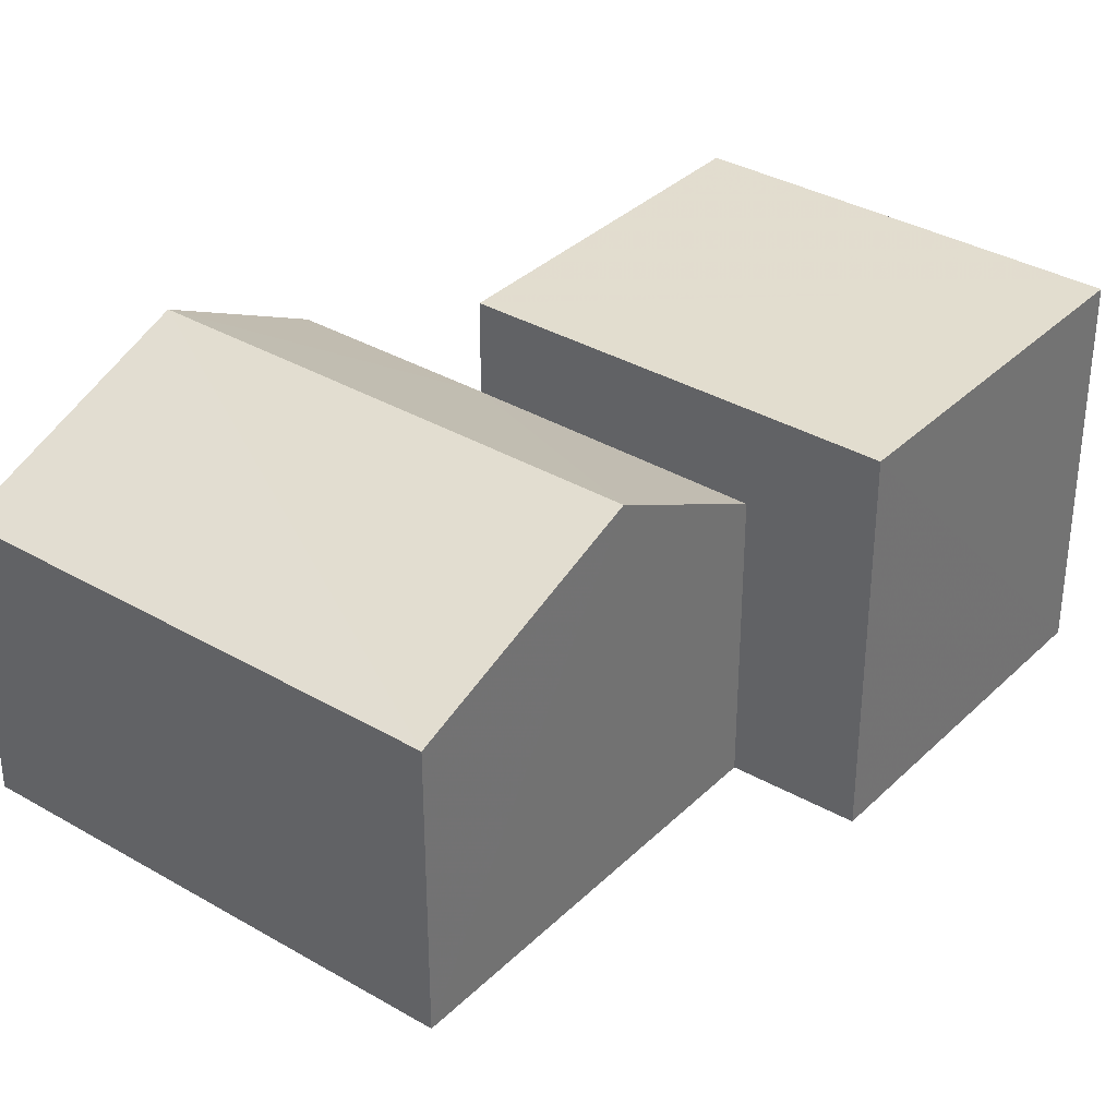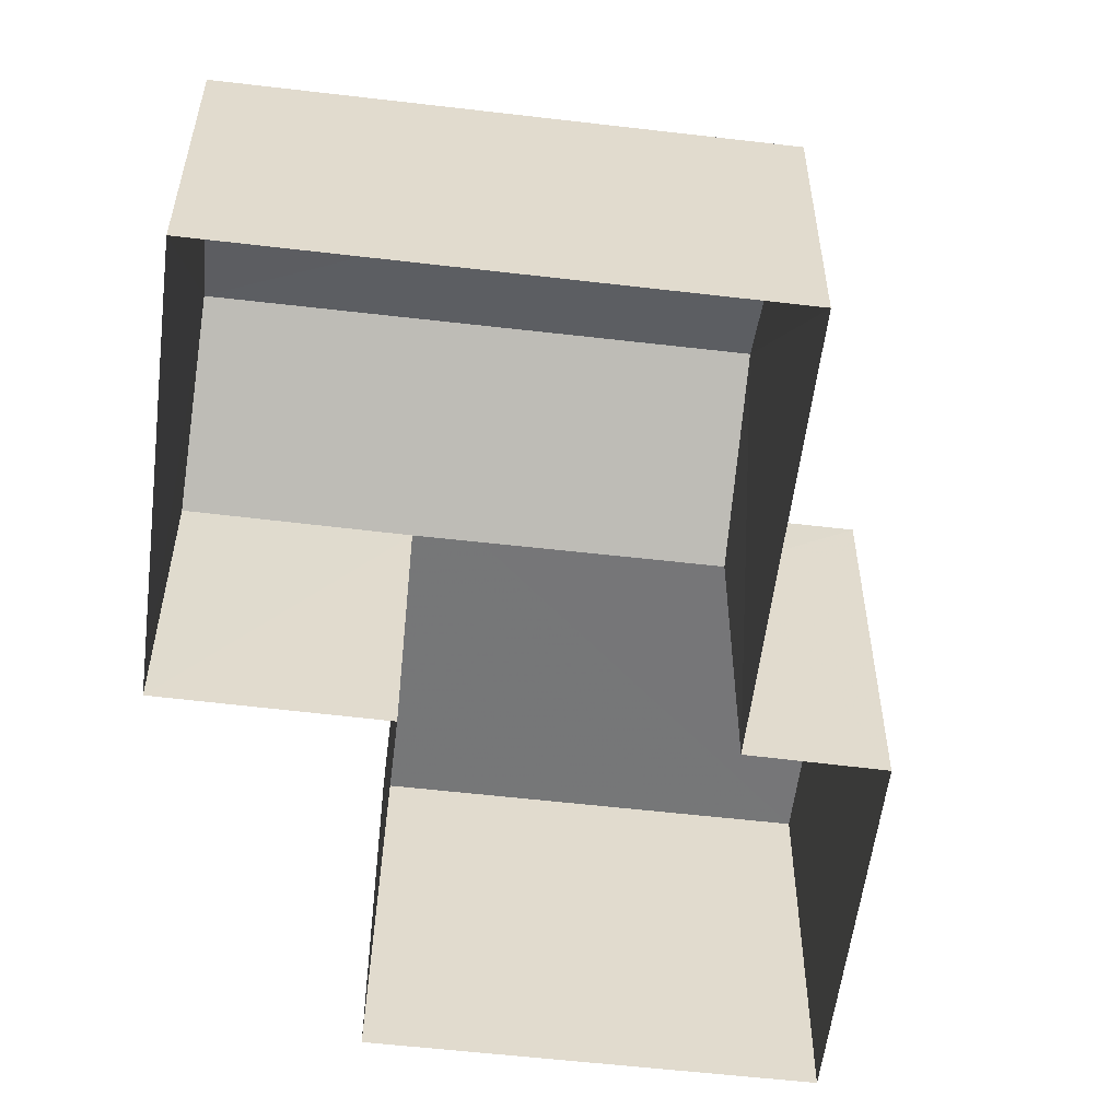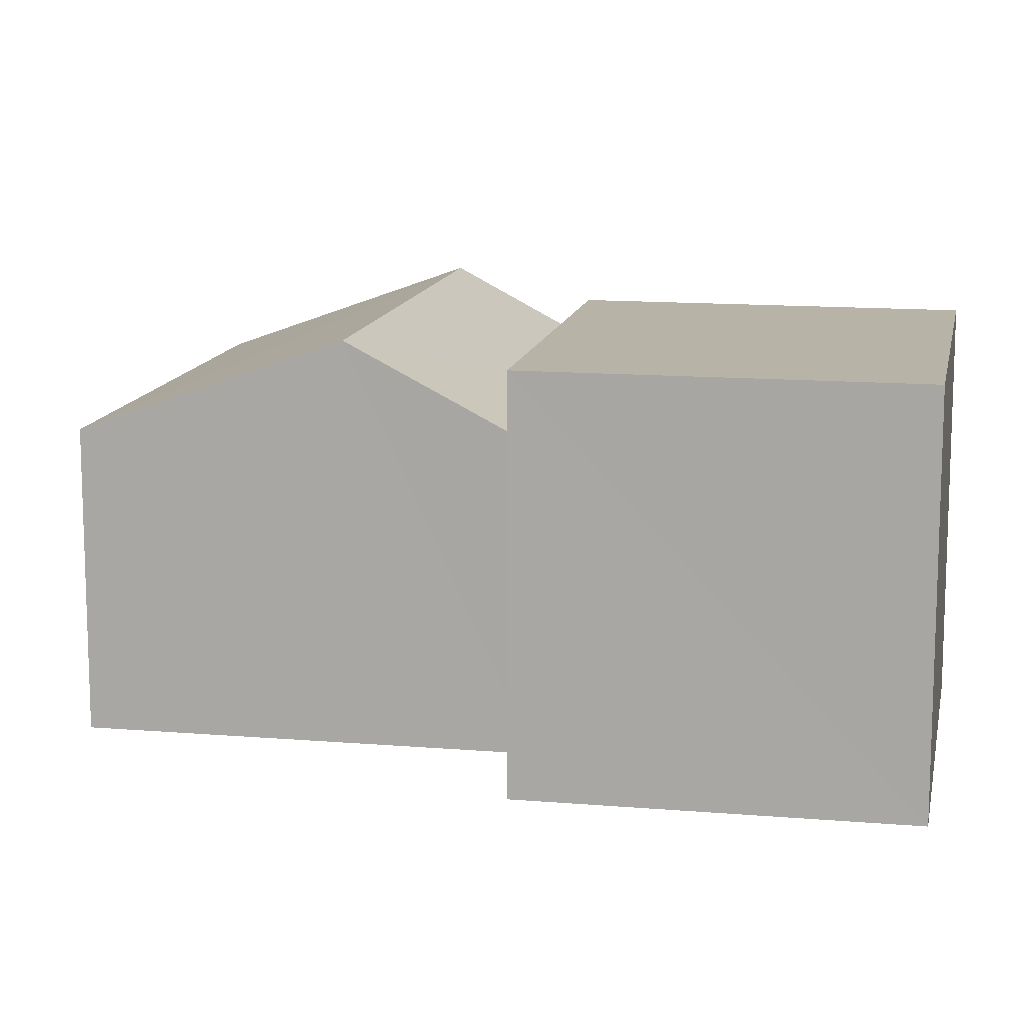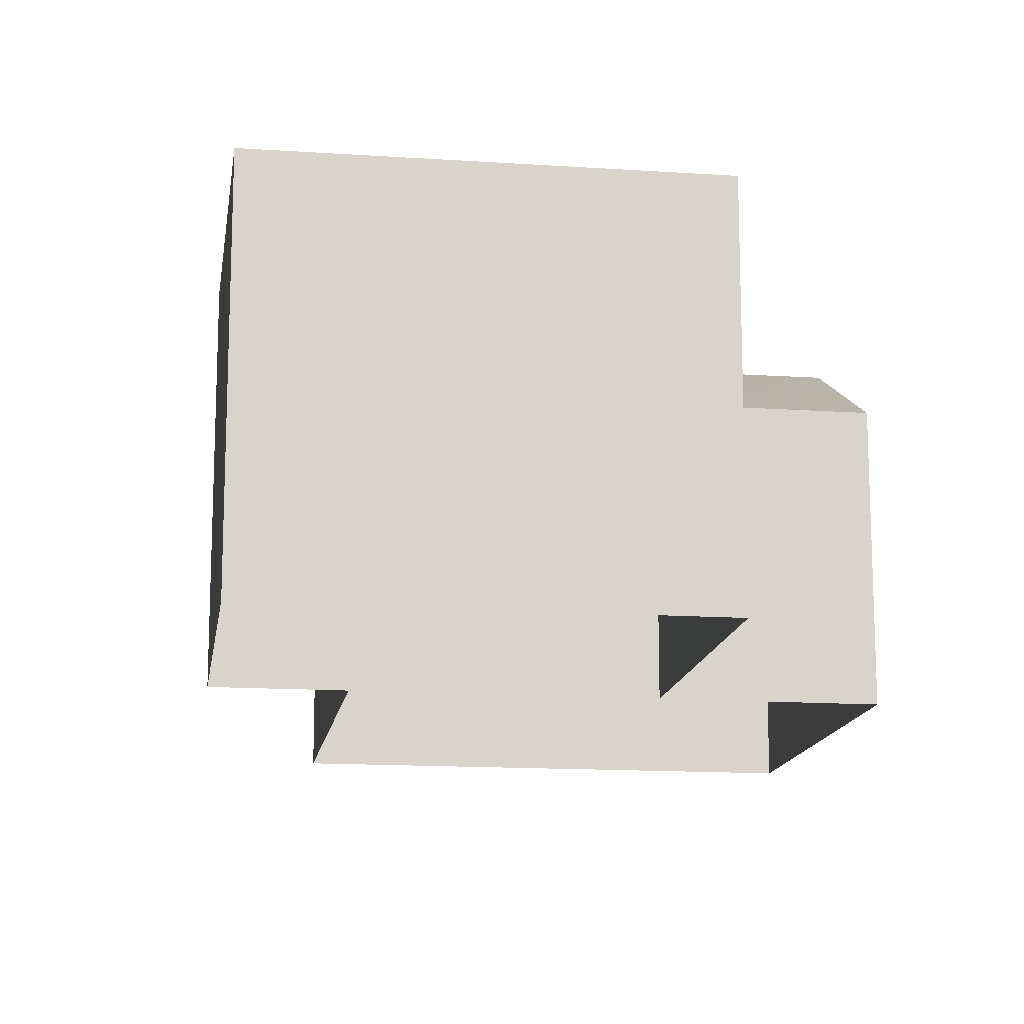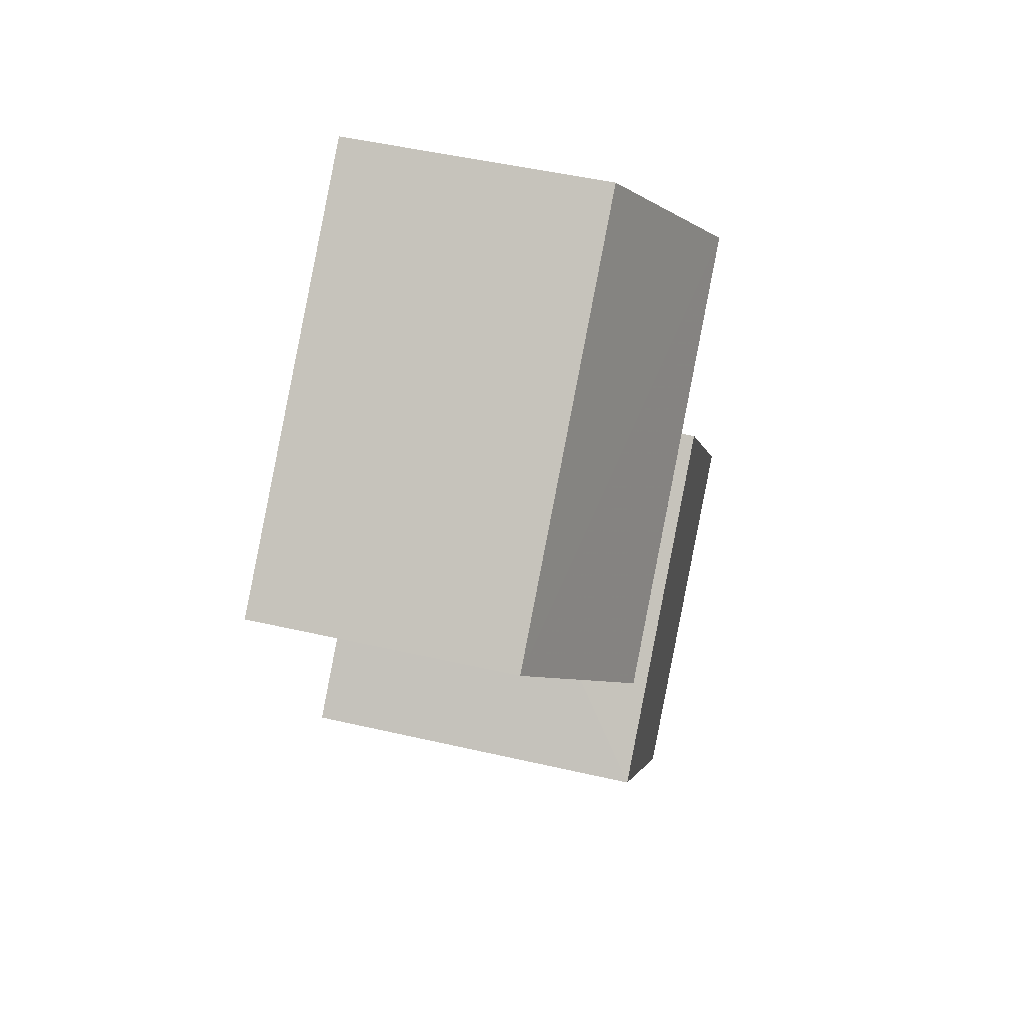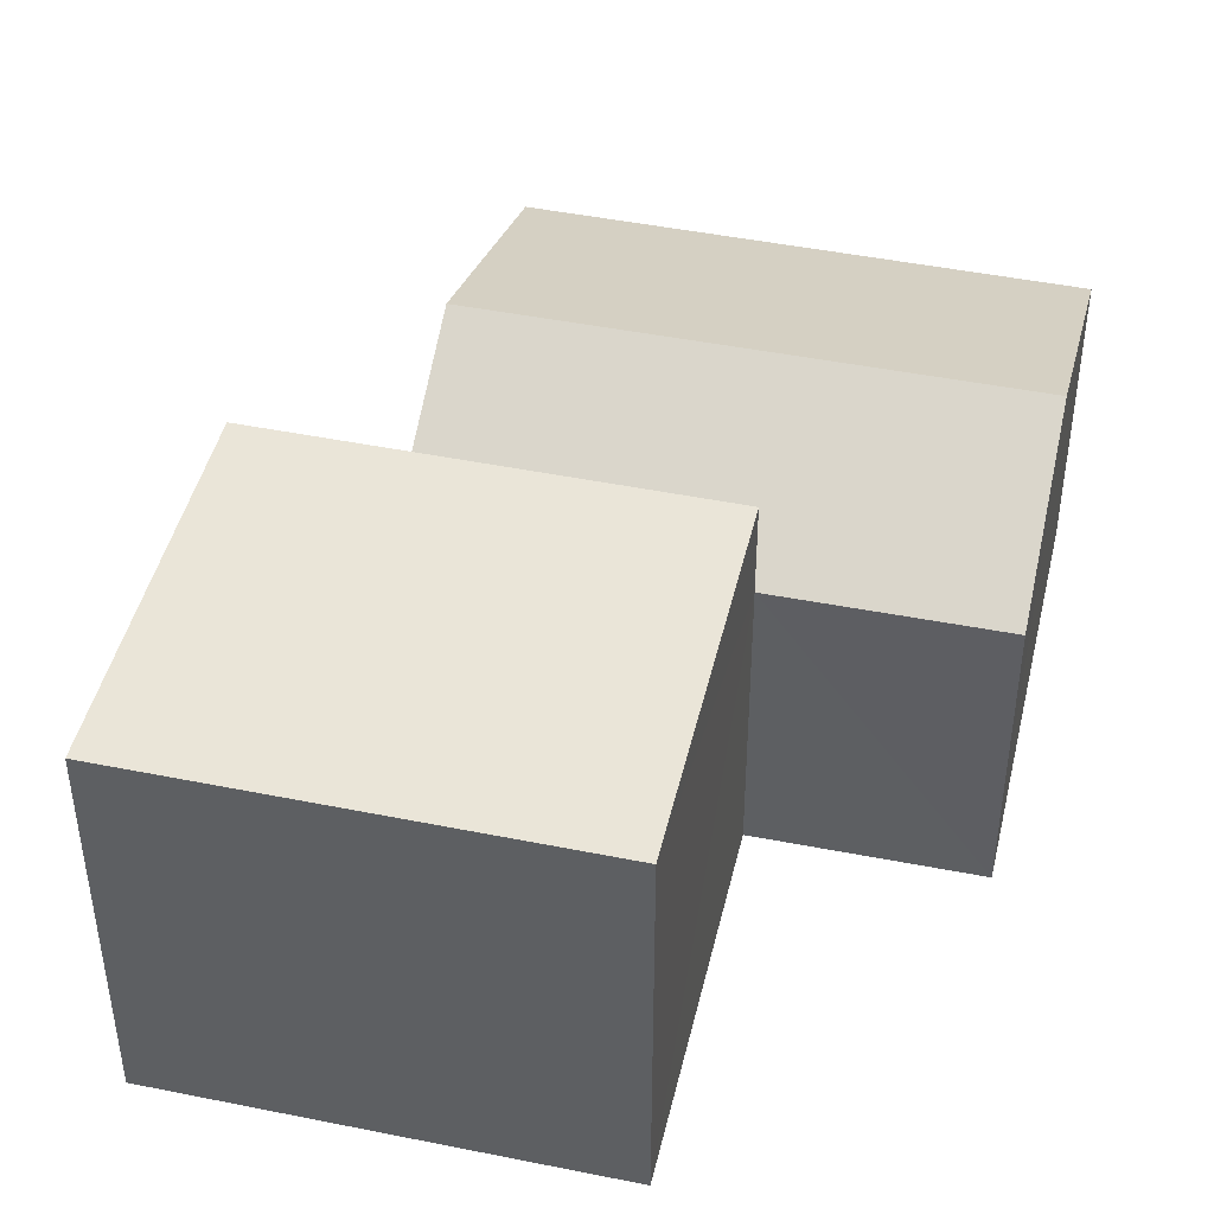
<metadata>
{"format":"obj","ext":"obj","renderer":"f3d","projection":"perspective","resolution":1024,"background":"white","views":[{"elev":34.9,"azim":-103.5,"up":"+Z"},{"elev":-57.0,"azim":-148.5,"up":"+Z"},{"elev":12.9,"azim":-40.6,"up":"+Z"},{"elev":-14.6,"azim":30.3,"up":"+Z"},{"elev":50.1,"azim":-75.9,"up":"+Y"},{"elev":45.1,"azim":51.6,"up":"+Z"}]}
</metadata>
<code>
v -3.141e+05 3.934e+04 25.86
v -3.141e+05 3.934e+04 25.86
v -3.141e+05 3.934e+04 25.86
v -3.141e+05 3.934e+04 25.86
v -3.141e+05 3.934e+04 25.86
v -3.141e+05 3.934e+04 25.86
v -3.141e+05 3.933e+04 25.86
v -3.141e+05 3.934e+04 25.86
v -3.141e+05 3.934e+04 29.32
v -3.141e+05 3.934e+04 30.41
v -3.141e+05 3.934e+04 29.32
v -3.141e+05 3.934e+04 30.41
v -3.141e+05 3.934e+04 29.32
v -3.141e+05 3.933e+04 30.41
v -3.141e+05 3.934e+04 30.41
v -3.141e+05 3.934e+04 30.41
v -3.141e+05 3.934e+04 30.41
v -3.141e+05 3.934e+04 29.32
v -3.141e+05 3.934e+04 29.32
f 1 2 3
f 3 2 4
f 5 2 6
f 5 6 7
f 8 5 7
f 4 2 5
f 9 10 11
f 11 12 13
f 11 10 12
f 14 15 16
f 14 17 15
f 10 18 12
f 10 19 18
f 18 3 4
f 18 19 3
f 5 8 13
f 8 16 13
f 13 15 11
f 13 16 15
f 9 1 10
f 1 3 10
f 3 19 10
f 18 4 12
f 4 5 12
f 5 13 12
f 17 6 11
f 17 11 15
f 6 2 11
f 11 1 9
f 11 2 1
f 16 8 7
f 14 16 7
f 14 7 6
f 17 14 6

</code>
